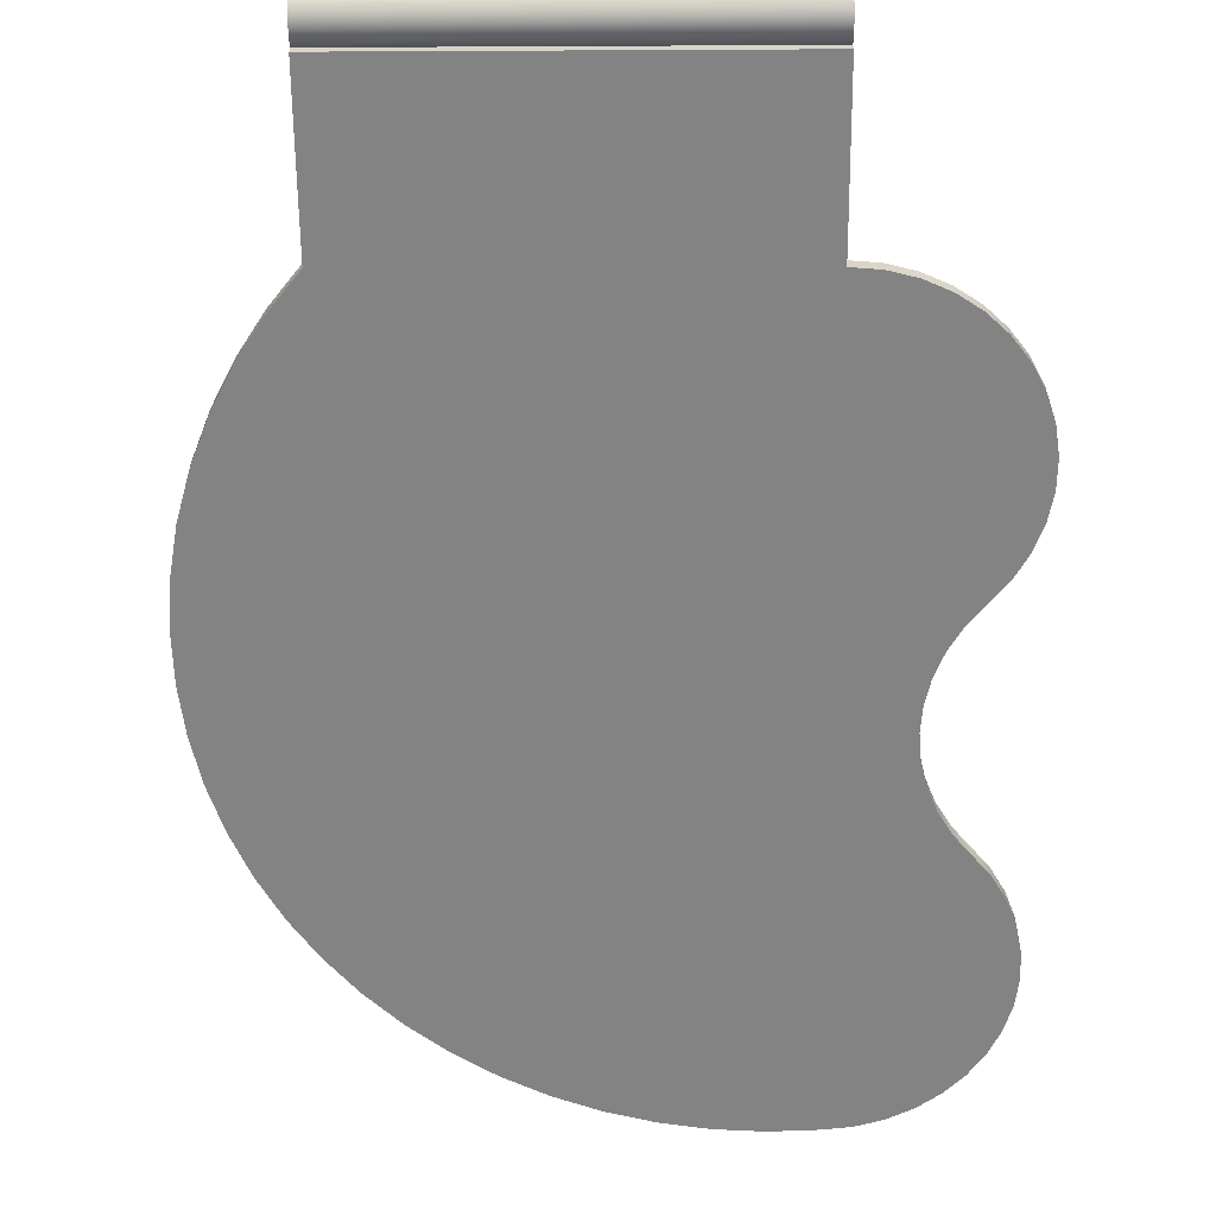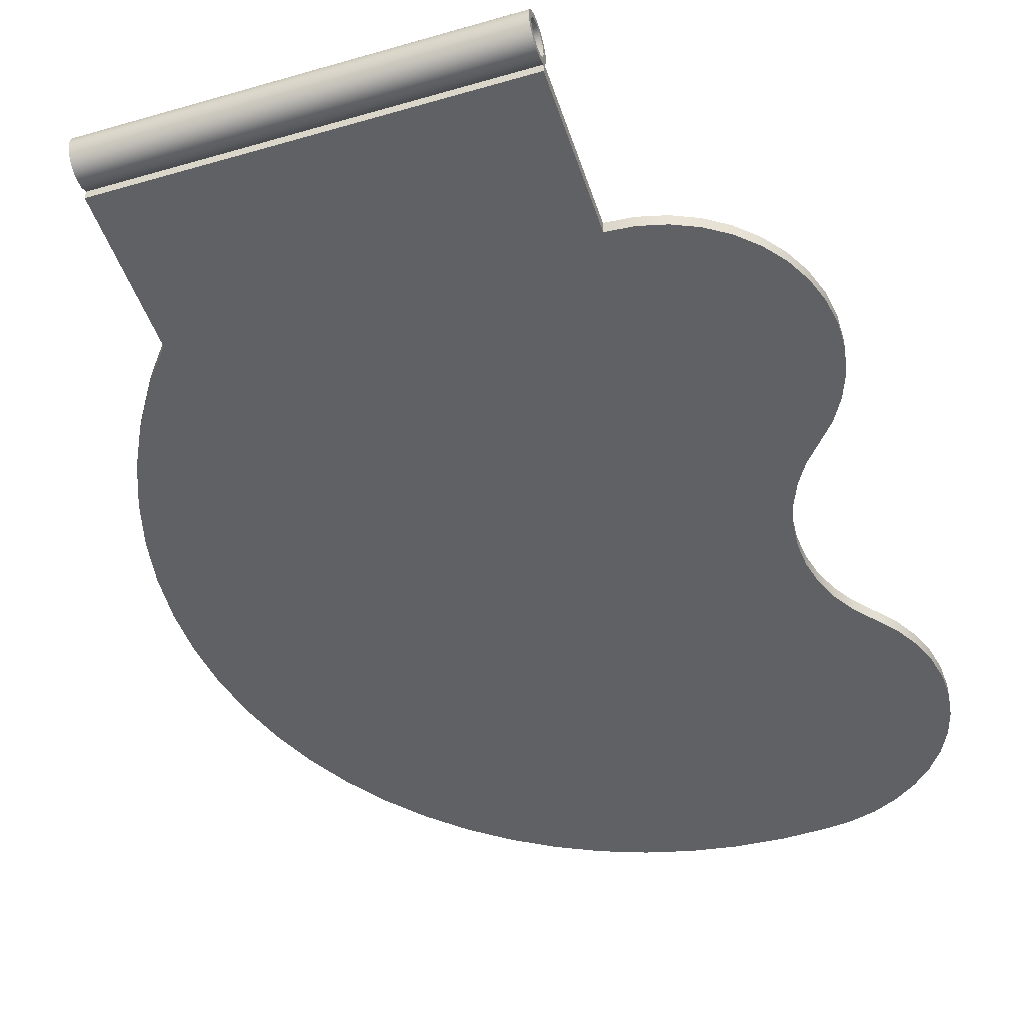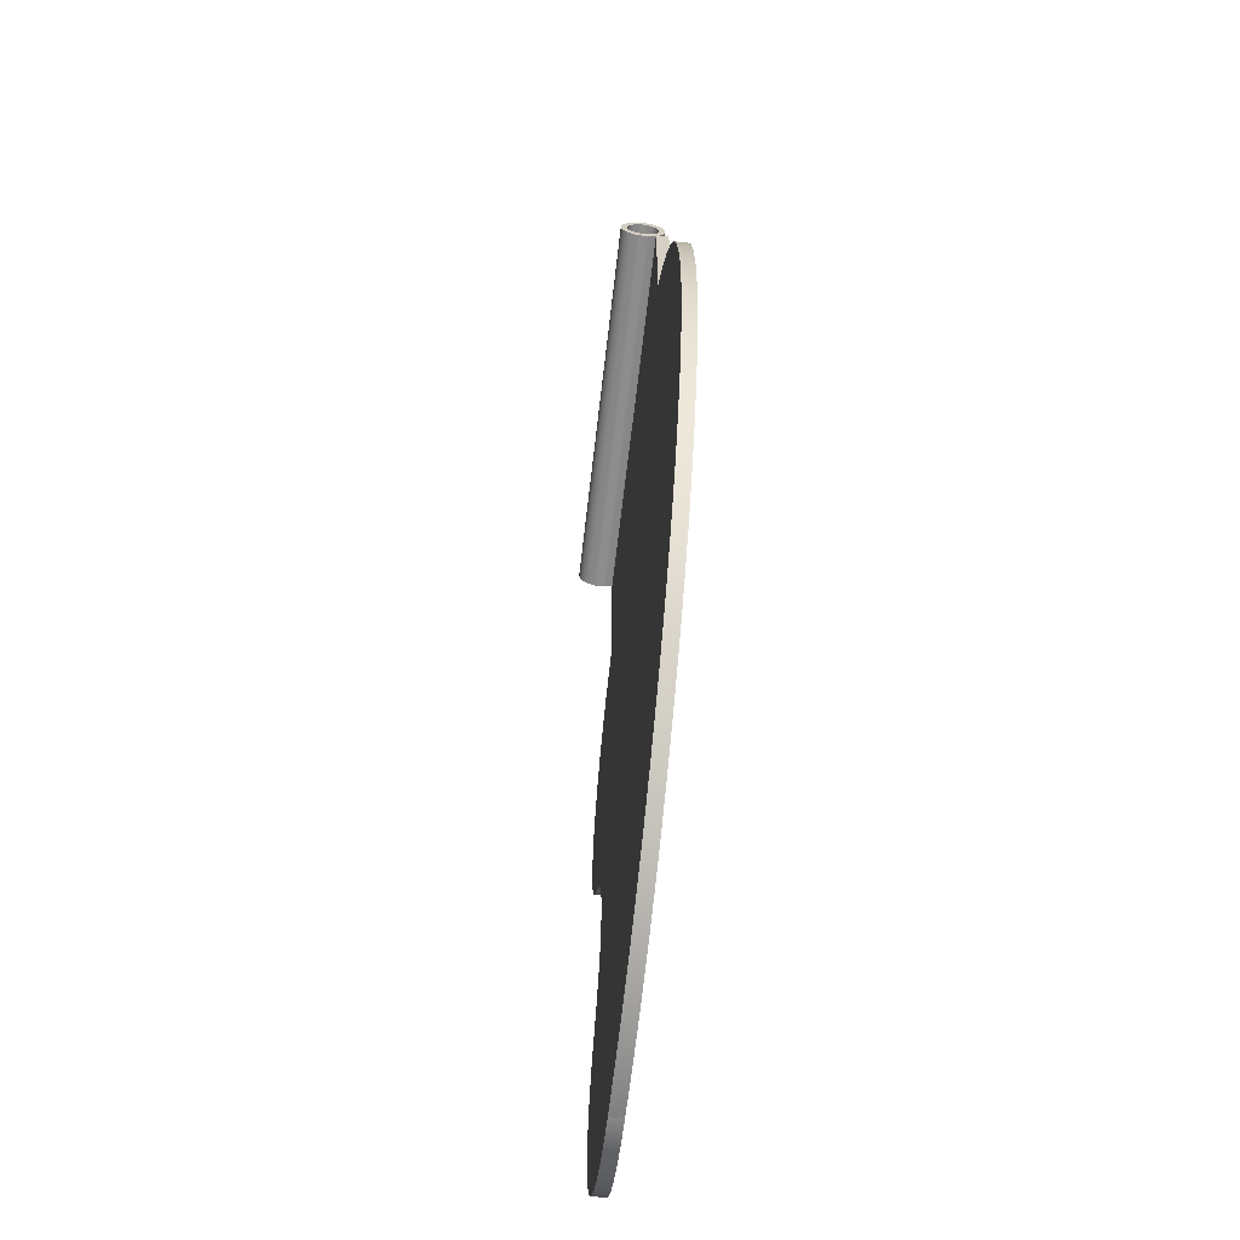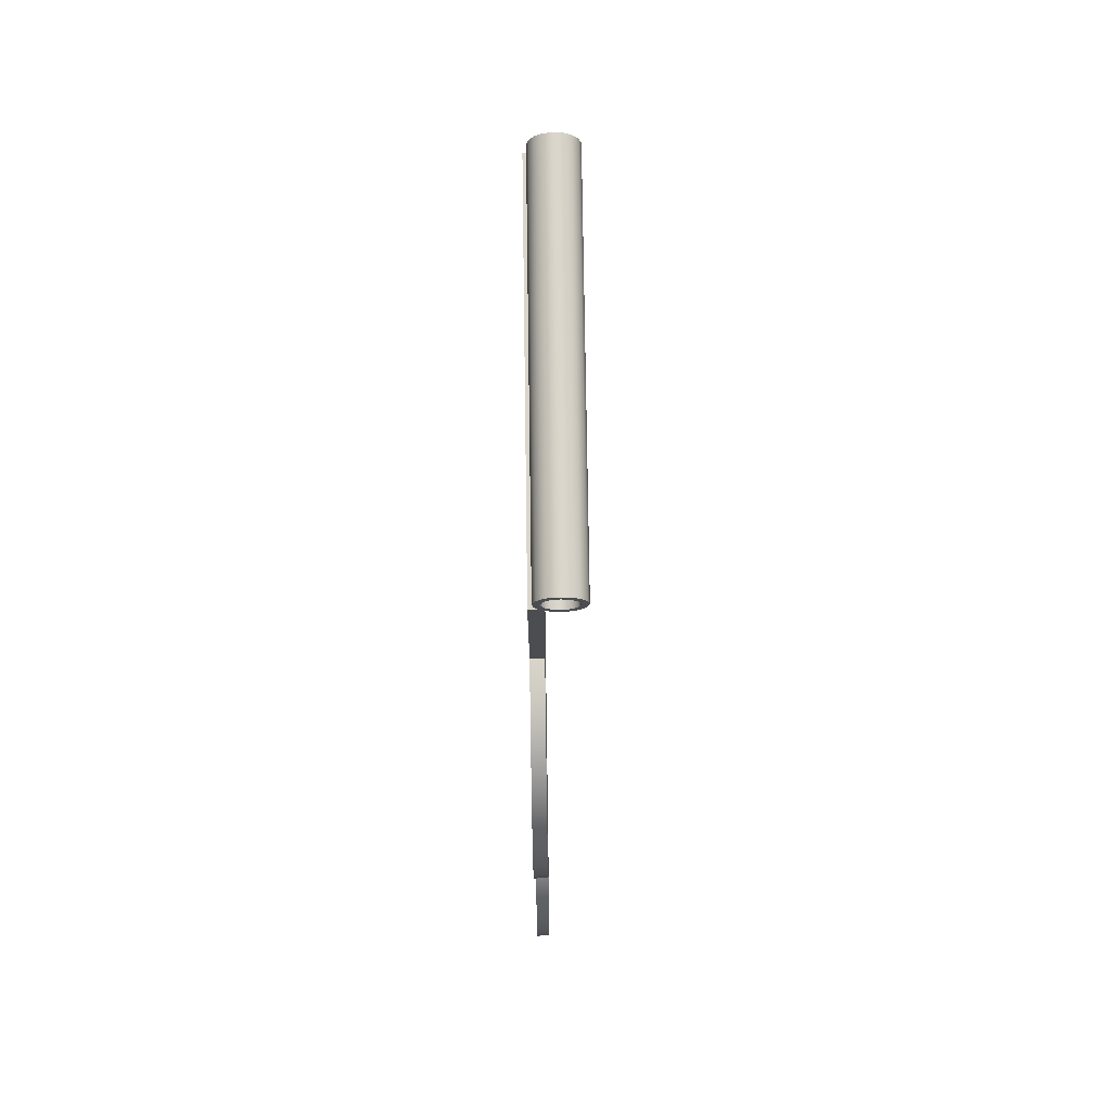
<metadata>
{"format":"obj","ext":"obj","renderer":"f3d","projection":"perspective","resolution":1024,"background":"white","views":[{"elev":-61.2,"azim":-179.7,"up":"+Z"},{"elev":-48.1,"azim":-162.1,"up":"+Z"},{"elev":-64.7,"azim":83.4,"up":"+Y"},{"elev":74.2,"azim":-90.8,"up":"+Y"}]}
</metadata>
<code>
v -4.6 -0.03541 0.2
v -4.6 -0.08723 0.2
v -4.6 -0.1446 0.3389
v -4.6 -0.1385 0.489
v -4.6 -0.06994 0.6228
v -4.6 0.04837 0.7154
v -4.6 0.1946 0.75
v -4.6 0.3419 0.72
v -4.6 0.463 0.631
v -4.6 0.5356 0.4994
v -4.6 0.5463 0.3495
v -4.6 0.4932 0.2089
v -4.6 0.3861 0.1036
v -4.6 0.2446 0.05285
v -4.6 0.0949 0.06615
v -4.6 -0.03541 0.141
v -4.6 0.2 0.65
v -4.6 0.075 0.6165
v -4.6 -0.01651 0.525
v -4.6 -0.05 0.4
v -4.6 -0.01651 0.275
v -4.6 0.075 0.1835
v -4.6 0.2 0.15
v -4.6 0.325 0.1835
v -4.6 0.4165 0.275
v -4.6 0.45 0.4
v -4.6 0.4165 0.525
v -4.6 0.325 0.6165
v -4.6 0.2 0.65
v -4.6 0.325 0.6165
v -4.6 0.4165 0.525
v -4.6 0.45 0.4
v -4.6 0.4165 0.275
v -4.6 0.325 0.1835
v -4.6 0.2 0.15
v -4.6 0.075 0.1835
v -4.6 -0.01651 0.275
v -4.6 -0.05 0.4
v -4.6 -0.01651 0.525
v -4.6 0.075 0.6165
v 1.4 0.2 0.65
v 1.4 0.075 0.6165
v 1.4 -0.01651 0.525
v 1.4 -0.05 0.4
v 1.4 -0.01651 0.275
v 1.4 0.075 0.1835
v 1.4 0.2 0.15
v 1.4 0.325 0.1835
v 1.4 0.4165 0.275
v 1.4 0.45 0.4
v 1.4 0.4165 0.525
v 1.4 0.325 0.6165
v 1.4 0.2 0.65
v -4.6 0.2 0.65
v -4.6 -0.08723 0.2
v 1.4 -0.08723 0.2
v 1.4 -0.07145 0.1791
v 1.4 -0.05414 0.1594
v 1.4 -0.03541 0.141
v 1.4 -0.04959 0.1546
v 1.4 -0.06298 0.169
v 1.4 -0.07554 0.1842
v 1.4 -0.08723 0.2
v 1.4 -0.1408 0.3203
v 1.4 -0.1461 0.452
v 1.4 -0.1024 0.5762
v 1.4 -0.01582 0.6755
v 1.4 0.1013 0.7358
v 1.4 0.2324 0.7485
v 1.4 0.359 0.7118
v 1.4 0.463 0.631
v 1.4 0.5297 0.5174
v 1.4 0.5498 0.3872
v 1.4 0.5203 0.2588
v 1.4 0.4454 0.1504
v 1.4 0.3357 0.07739
v 1.4 0.2069 0.05007
v 1.4 0.07701 0.07232
v 1.4 -0.03541 0.141
v -4.6 -0.03541 0.141
v -4.6 0.0949 0.06615
v -4.6 0.2446 0.05285
v -4.6 0.3861 0.1036
v -4.6 0.4932 0.2089
v -4.6 0.5463 0.3495
v -4.6 0.5356 0.4994
v -4.6 0.463 0.631
v -4.6 0.3419 0.72
v -4.6 0.1946 0.75
v -4.6 0.04837 0.7154
v -4.6 -0.06994 0.6228
v -4.6 -0.1385 0.489
v -4.6 -0.1446 0.3389
v -4.6 0.1946 0.75
v 1.4 0.1013 0.7358
v 1.4 0.2 0.65
v 1.4 0.325 0.6165
v 1.4 0.4165 0.525
v 1.4 0.45 0.4
v 1.4 0.4165 0.275
v 1.4 0.325 0.1835
v 1.4 0.2 0.15
v 1.4 0.075 0.1835
v 1.4 -0.01651 0.275
v 1.4 -0.05 0.4
v 1.4 -0.01651 0.525
v 1.4 0.075 0.6165
v 1.4 -0.03541 0.141
v 1.4 0.07701 0.07232
v 1.4 0.2069 0.05007
v 1.4 0.3357 0.07739
v 1.4 0.4454 0.1504
v 1.4 0.5203 0.2588
v 1.4 0.5498 0.3872
v 1.4 0.5297 0.5174
v 1.4 0.463 0.631
v 1.4 0.359 0.7118
v 1.4 0.2324 0.7485
v 1.4 0.1013 0.7358
v 1.4 -0.01582 0.6755
v 1.4 -0.1024 0.5762
v 1.4 -0.1461 0.452
v 1.4 -0.1408 0.3203
v 1.4 -0.08723 0.2
v 1.4 -0.07554 0.1842
v 1.4 -0.06298 0.169
v 1.4 -0.04959 0.1546
v 1.4 -0.08723 0.2
v -4.6 -0.08723 0.2
v -4.6 -0.03541 0.2
v -4.61 -2.52 0.2
v -5.027 -2.555 0.2
v -5.432 -2.659 0.2
v -5.814 -2.829 0.2
v -6.163 -3.061 0.2
v -6.468 -3.348 0.2
v -6.721 -3.681 0.2
v -6.915 -4.052 0.2
v -7.044 -4.45 0.2
v -7.105 -4.864 0.2
v -7.096 -5.282 0.2
v -7.017 -5.693 0.2
v -6.871 -6.085 0.2
v -6.662 -6.448 0.2
v -6.395 -6.77 0.2
v -6.146 -7.067 0.2
v -5.946 -7.399 0.2
v -5.8 -7.757 0.2
v -5.711 -8.134 0.2
v -5.681 -8.52 0.2
v -5.711 -8.906 0.2
v -5.8 -9.283 0.2
v -5.946 -9.642 0.2
v -6.146 -9.973 0.2
v -6.395 -10.27 0.2
v -6.659 -10.59 0.2
v -6.866 -10.94 0.2
v -7.013 -11.33 0.2
v -7.093 -11.73 0.2
v -7.107 -12.15 0.2
v -7.052 -12.56 0.2
v -6.93 -12.95 0.2
v -6.746 -13.32 0.2
v -6.503 -13.65 0.2
v -6.209 -13.94 0.2
v -5.871 -14.18 0.2
v -5.498 -14.36 0.2
v -5.102 -14.47 0.2
v -4.692 -14.52 0.2
v -3.973 -14.55 0.2
v -3.255 -14.5 0.2
v -2.544 -14.39 0.2
v -1.849 -14.21 0.2
v -1.175 -13.95 0.2
v -0.5292 -13.64 0.2
v 0.08181 -13.26 0.2
v 0.6522 -12.82 0.2
v 1.176 -12.32 0.2
v 1.649 -11.78 0.2
v 2.065 -11.2 0.2
v 2.422 -10.57 0.2
v 2.714 -9.913 0.2
v 2.94 -9.23 0.2
v 3.098 -8.528 0.2
v 3.185 -7.814 0.2
v 3.2 -7.094 0.2
v 3.144 -6.377 0.2
v 3.018 -5.669 0.2
v 2.822 -4.976 0.2
v 2.558 -4.307 0.2
v 2.229 -3.667 0.2
v 1.839 -3.063 0.2
v 1.39 -2.5 0.2
v -4.6 -0.03541 0.141
v 1.4 -0.03541 0.141
v 1.4 -0.03541 0
v -4.6 -0.03541 0
v 1.4 -0.03541 0.141
v 1.4 -0.05414 0.1594
v 1.4 -0.07145 0.1791
v 1.4 -0.08723 0.2
v 1.39 -2.5 0.2
v 1.39 -2.5 0
v 1.4 -0.03541 0
v -4.692 -14.52 0
v -3.973 -14.55 0
v -3.255 -14.5 0
v -2.544 -14.39 0
v -1.849 -14.21 0
v -1.175 -13.95 0
v -0.5292 -13.64 0
v 0.08181 -13.26 0
v 0.6522 -12.82 0
v 1.176 -12.32 0
v 1.649 -11.78 0
v 2.065 -11.2 0
v 2.422 -10.57 0
v 2.714 -9.913 0
v 2.94 -9.23 0
v 3.098 -8.528 0
v 3.185 -7.814 0
v 3.2 -7.094 0
v 3.144 -6.377 0
v 3.018 -5.669 0
v 2.822 -4.976 0
v 2.558 -4.307 0
v 2.229 -3.667 0
v 1.839 -3.063 0
v 1.39 -2.5 0
v 1.39 -2.5 0.2
v 1.839 -3.063 0.2
v 2.229 -3.667 0.2
v 2.558 -4.307 0.2
v 2.822 -4.976 0.2
v 3.018 -5.669 0.2
v 3.144 -6.377 0.2
v 3.2 -7.094 0.2
v 3.185 -7.814 0.2
v 3.098 -8.528 0.2
v 2.94 -9.23 0.2
v 2.714 -9.913 0.2
v 2.422 -10.57 0.2
v 2.065 -11.2 0.2
v 1.649 -11.78 0.2
v 1.176 -12.32 0.2
v 0.6522 -12.82 0.2
v 0.08181 -13.26 0.2
v -0.5292 -13.64 0.2
v -1.175 -13.95 0.2
v -1.849 -14.21 0.2
v -2.544 -14.39 0.2
v -3.255 -14.5 0.2
v -3.973 -14.55 0.2
v -4.692 -14.52 0.2
v -6.395 -10.27 0
v -6.659 -10.59 0
v -6.866 -10.94 0
v -7.013 -11.33 0
v -7.093 -11.73 0
v -7.107 -12.15 0
v -7.052 -12.56 0
v -6.93 -12.95 0
v -6.746 -13.32 0
v -6.503 -13.65 0
v -6.209 -13.94 0
v -5.871 -14.18 0
v -5.498 -14.36 0
v -5.102 -14.47 0
v -4.692 -14.52 0
v -4.692 -14.52 0.2
v -5.102 -14.47 0.2
v -5.498 -14.36 0.2
v -5.871 -14.18 0.2
v -6.209 -13.94 0.2
v -6.503 -13.65 0.2
v -6.746 -13.32 0.2
v -6.93 -12.95 0.2
v -7.052 -12.56 0.2
v -7.107 -12.15 0.2
v -7.093 -11.73 0.2
v -7.013 -11.33 0.2
v -6.866 -10.94 0.2
v -6.659 -10.59 0.2
v -6.395 -10.27 0.2
v -6.395 -6.77 0
v -6.146 -7.067 0
v -5.946 -7.399 0
v -5.8 -7.757 0
v -5.711 -8.134 0
v -5.681 -8.52 0
v -5.711 -8.906 0
v -5.8 -9.283 0
v -5.946 -9.642 0
v -6.146 -9.973 0
v -6.395 -10.27 0
v -6.395 -10.27 0.2
v -6.146 -9.973 0.2
v -5.946 -9.642 0.2
v -5.8 -9.283 0.2
v -5.711 -8.906 0.2
v -5.681 -8.52 0.2
v -5.711 -8.134 0.2
v -5.8 -7.757 0.2
v -5.946 -7.399 0.2
v -6.146 -7.067 0.2
v -6.395 -6.77 0.2
v -4.61 -2.52 0
v -5.027 -2.555 0
v -5.432 -2.659 0
v -5.814 -2.829 0
v -6.163 -3.061 0
v -6.468 -3.348 0
v -6.721 -3.681 0
v -6.915 -4.052 0
v -7.044 -4.45 0
v -7.105 -4.864 0
v -7.096 -5.282 0
v -7.017 -5.693 0
v -6.871 -6.085 0
v -6.662 -6.448 0
v -6.395 -6.77 0
v -6.395 -6.77 0.2
v -6.662 -6.448 0.2
v -6.871 -6.085 0.2
v -7.017 -5.693 0.2
v -7.096 -5.282 0.2
v -7.105 -4.864 0.2
v -7.044 -4.45 0.2
v -6.915 -4.052 0.2
v -6.721 -3.681 0.2
v -6.468 -3.348 0.2
v -6.163 -3.061 0.2
v -5.814 -2.829 0.2
v -5.432 -2.659 0.2
v -5.027 -2.555 0.2
v -4.61 -2.52 0.2
v -4.6 -0.03541 0
v -4.61 -2.52 0
v -4.61 -2.52 0.2
v -4.6 -0.03541 0.2
v -4.6 -0.03541 0.141
v -4.61 -2.52 0
v -4.6 -0.03541 0
v 1.4 -0.03541 0
v 1.39 -2.5 0
v 1.839 -3.063 0
v 2.229 -3.667 0
v 2.558 -4.307 0
v 2.822 -4.976 0
v 3.018 -5.669 0
v 3.144 -6.377 0
v 3.2 -7.094 0
v 3.185 -7.814 0
v 3.098 -8.528 0
v 2.94 -9.23 0
v 2.714 -9.913 0
v 2.422 -10.57 0
v 2.065 -11.2 0
v 1.649 -11.78 0
v 1.176 -12.32 0
v 0.6522 -12.82 0
v 0.08181 -13.26 0
v -0.5292 -13.64 0
v -1.175 -13.95 0
v -1.849 -14.21 0
v -2.544 -14.39 0
v -3.255 -14.5 0
v -3.973 -14.55 0
v -4.692 -14.52 0
v -5.102 -14.47 0
v -5.498 -14.36 0
v -5.871 -14.18 0
v -6.209 -13.94 0
v -6.503 -13.65 0
v -6.746 -13.32 0
v -6.93 -12.95 0
v -7.052 -12.56 0
v -7.107 -12.15 0
v -7.093 -11.73 0
v -7.013 -11.33 0
v -6.866 -10.94 0
v -6.659 -10.59 0
v -6.395 -10.27 0
v -6.146 -9.973 0
v -5.946 -9.642 0
v -5.8 -9.283 0
v -5.711 -8.906 0
v -5.681 -8.52 0
v -5.711 -8.134 0
v -5.8 -7.757 0
v -5.946 -7.399 0
v -6.146 -7.067 0
v -6.395 -6.77 0
v -6.662 -6.448 0
v -6.871 -6.085 0
v -7.017 -5.693 0
v -7.096 -5.282 0
v -7.105 -4.864 0
v -7.044 -4.45 0
v -6.915 -4.052 0
v -6.721 -3.681 0
v -6.468 -3.348 0
v -6.163 -3.061 0
v -5.814 -2.829 0
v -5.432 -2.659 0
v -5.027 -2.555 0
g e6fc0e66-e2b0-11ea-91f3-54bf646e7e1f
f 2 21 1
f 1 21 22
f 1 22 16
f 16 22 15
f 15 22 23
f 15 23 14
f 14 23 24
f 14 24 13
f 13 24 12
f 12 24 25
f 12 25 11
f 11 25 26
f 11 26 10
f 10 26 27
f 10 27 9
f 9 27 28
f 9 28 8
f 8 28 17
f 8 17 7
f 7 17 6
f 6 17 18
f 6 18 5
f 5 18 19
f 5 19 4
f 4 19 20
f 4 20 3
f 3 20 21
f 3 21 2
g e6fdbbe6-e2b0-11ea-8917-54bf646e7e1f
f 30 52 29
f 29 52 53
f 54 41 40
f 40 41 42
f 40 42 39
f 39 42 43
f 39 43 38
f 38 43 44
f 38 44 37
f 37 44 45
f 37 45 36
f 36 45 46
f 36 46 35
f 35 46 47
f 35 47 34
f 34 47 48
f 34 48 33
f 33 48 49
f 33 49 32
f 32 49 50
f 32 50 31
f 31 50 51
f 31 51 30
f 30 51 52
g e6ff1b58-e2b0-11ea-9a9c-54bf646e7e1f
f 93 55 64
f 64 55 56
f 64 56 63
f 63 56 62
f 62 56 57
f 62 57 61
f 61 57 58
f 61 58 60
f 60 58 59
f 64 65 93
f 93 65 92
f 92 65 66
f 92 66 91
f 91 66 67
f 91 67 90
f 90 67 95
f 90 95 89
f 94 68 69
f 94 69 88
f 88 69 70
f 88 70 87
f 87 70 71
f 87 71 72
f 87 72 86
f 86 72 73
f 86 73 85
f 85 73 74
f 85 74 84
f 84 74 75
f 84 75 83
f 83 75 76
f 83 76 82
f 82 76 77
f 82 77 81
f 81 77 78
f 81 78 80
f 80 78 79
g e70005a4-e2b0-11ea-a545-54bf646e7e1f
f 97 118 96
f 96 118 119
f 96 119 107
f 107 119 120
f 107 120 106
f 106 120 121
f 106 121 122
f 98 116 97
f 97 116 117
f 97 117 118
f 116 98 115
f 115 98 99
f 115 99 114
f 114 99 113
f 113 99 100
f 113 100 112
f 112 100 101
f 112 101 111
f 111 101 102
f 111 102 110
f 110 102 109
f 109 102 103
f 109 103 108
f 108 103 127
f 127 103 104
f 127 104 126
f 126 104 125
f 125 104 124
f 124 104 123
f 123 104 105
f 123 105 122
f 122 105 106
g e6a36eb4-e2b0-11ea-a1f5-54bf646e7e1f
f 128 129 193
f 193 129 131
f 193 131 149
f 149 131 148
f 148 131 147
f 147 131 146
f 146 131 132
f 146 132 133
f 129 130 131
f 133 134 146
f 146 134 145
f 145 134 135
f 145 135 136
f 145 136 144
f 144 136 137
f 144 137 143
f 143 137 138
f 143 138 142
f 142 138 139
f 142 139 141
f 141 139 140
f 150 177 149
f 149 177 178
f 149 178 179
f 151 174 150
f 150 174 175
f 150 175 176
f 152 172 151
f 151 172 173
f 151 173 174
f 172 152 171
f 171 152 153
f 171 153 169
f 169 153 168
f 168 153 154
f 168 154 167
f 167 154 166
f 166 154 155
f 166 155 165
f 165 155 164
f 164 155 156
f 164 156 163
f 163 156 157
f 163 157 162
f 162 157 158
f 162 158 161
f 161 158 159
f 161 159 160
f 169 170 171
f 176 177 150
f 179 180 149
f 149 180 181
f 149 181 182
f 182 183 149
f 149 183 184
f 149 184 185
f 185 186 149
f 149 186 187
f 149 187 188
f 188 189 149
f 149 189 190
f 149 190 191
f 191 192 149
f 149 192 193
g e69cdf94-e2b0-11ea-b1a6-54bf646e7e1f
f 194 195 197
f 197 195 196
g e69da2d2-e2b0-11ea-86cf-54bf646e7e1f
f 198 199 204
f 204 199 200
f 204 200 201
f 202 203 201
f 201 203 204
g e69e6610-e2b0-11ea-88c9-54bf646e7e1f
f 254 205 253
f 253 205 206
f 253 206 252
f 252 206 207
f 252 207 251
f 251 207 208
f 251 208 250
f 250 208 209
f 250 209 249
f 249 209 210
f 249 210 248
f 248 210 211
f 248 211 247
f 247 211 212
f 247 212 246
f 246 212 213
f 246 213 245
f 245 213 214
f 245 214 244
f 244 214 215
f 244 215 243
f 243 215 216
f 243 216 242
f 242 216 217
f 242 217 241
f 241 217 218
f 241 218 240
f 240 218 219
f 240 219 239
f 239 219 220
f 239 220 238
f 238 220 221
f 238 221 237
f 237 221 222
f 237 222 236
f 236 222 223
f 236 223 235
f 235 223 224
f 235 224 234
f 234 224 225
f 234 225 233
f 233 225 226
f 233 226 232
f 232 226 227
f 232 227 231
f 231 227 228
f 231 228 230
f 230 228 229
g e69f2968-e2b0-11ea-90b0-54bf646e7e1f
f 284 255 283
f 283 255 256
f 283 256 282
f 282 256 257
f 282 257 281
f 281 257 258
f 281 258 280
f 280 258 259
f 280 259 279
f 279 259 260
f 279 260 278
f 278 260 261
f 278 261 277
f 277 261 262
f 277 262 276
f 276 262 263
f 276 263 275
f 275 263 264
f 275 264 274
f 274 264 265
f 274 265 273
f 273 265 266
f 273 266 272
f 272 266 267
f 272 267 271
f 271 267 268
f 271 268 270
f 270 268 269
g e69fec90-e2b0-11ea-ac54-54bf646e7e1f
f 306 285 305
f 305 285 286
f 305 286 304
f 304 286 287
f 304 287 303
f 303 287 288
f 303 288 302
f 302 288 289
f 302 289 301
f 301 289 290
f 301 290 300
f 300 290 291
f 300 291 299
f 299 291 292
f 299 292 298
f 298 292 293
f 298 293 297
f 297 293 294
f 297 294 296
f 296 294 295
g e6a088c8-e2b0-11ea-973a-54bf646e7e1f
f 336 307 335
f 335 307 308
f 335 308 334
f 334 308 309
f 334 309 333
f 333 309 310
f 333 310 332
f 332 310 311
f 332 311 331
f 331 311 312
f 331 312 330
f 330 312 313
f 330 313 329
f 329 313 314
f 329 314 328
f 328 314 315
f 328 315 327
f 327 315 316
f 327 316 326
f 326 316 317
f 326 317 325
f 325 317 318
f 325 318 324
f 324 318 319
f 324 319 323
f 323 319 320
f 323 320 322
f 322 320 321
g e6a14c10-e2b0-11ea-ad3a-54bf646e7e1f
f 337 338 341
f 341 338 339
f 341 339 340
g e6a45922-e2b0-11ea-9019-54bf646e7e1f
f 343 345 342
f 342 345 389
f 342 389 390
f 343 344 345
f 345 346 389
f 389 346 347
f 389 347 348
f 348 349 389
f 389 349 350
f 389 350 351
f 351 352 389
f 389 352 353
f 389 353 354
f 354 355 389
f 389 355 356
f 389 356 357
f 357 358 389
f 389 358 359
f 389 359 360
f 360 361 389
f 389 361 388
f 388 361 362
f 388 362 363
f 363 364 388
f 388 364 387
f 387 364 365
f 387 365 366
f 367 370 366
f 366 370 385
f 366 385 386
f 368 369 367
f 367 369 370
f 385 370 384
f 384 370 371
f 384 371 372
f 384 372 383
f 383 372 373
f 383 373 374
f 383 374 382
f 382 374 375
f 382 375 381
f 381 375 376
f 381 376 380
f 380 376 377
f 380 377 379
f 379 377 378
f 386 387 366
f 390 391 342
f 342 391 392
f 342 392 406
f 406 392 405
f 405 392 404
f 404 392 393
f 404 393 403
f 403 393 402
f 402 393 394
f 402 394 401
f 401 394 395
f 401 395 400
f 400 395 396
f 400 396 399
f 399 396 397
f 399 397 398

</code>
